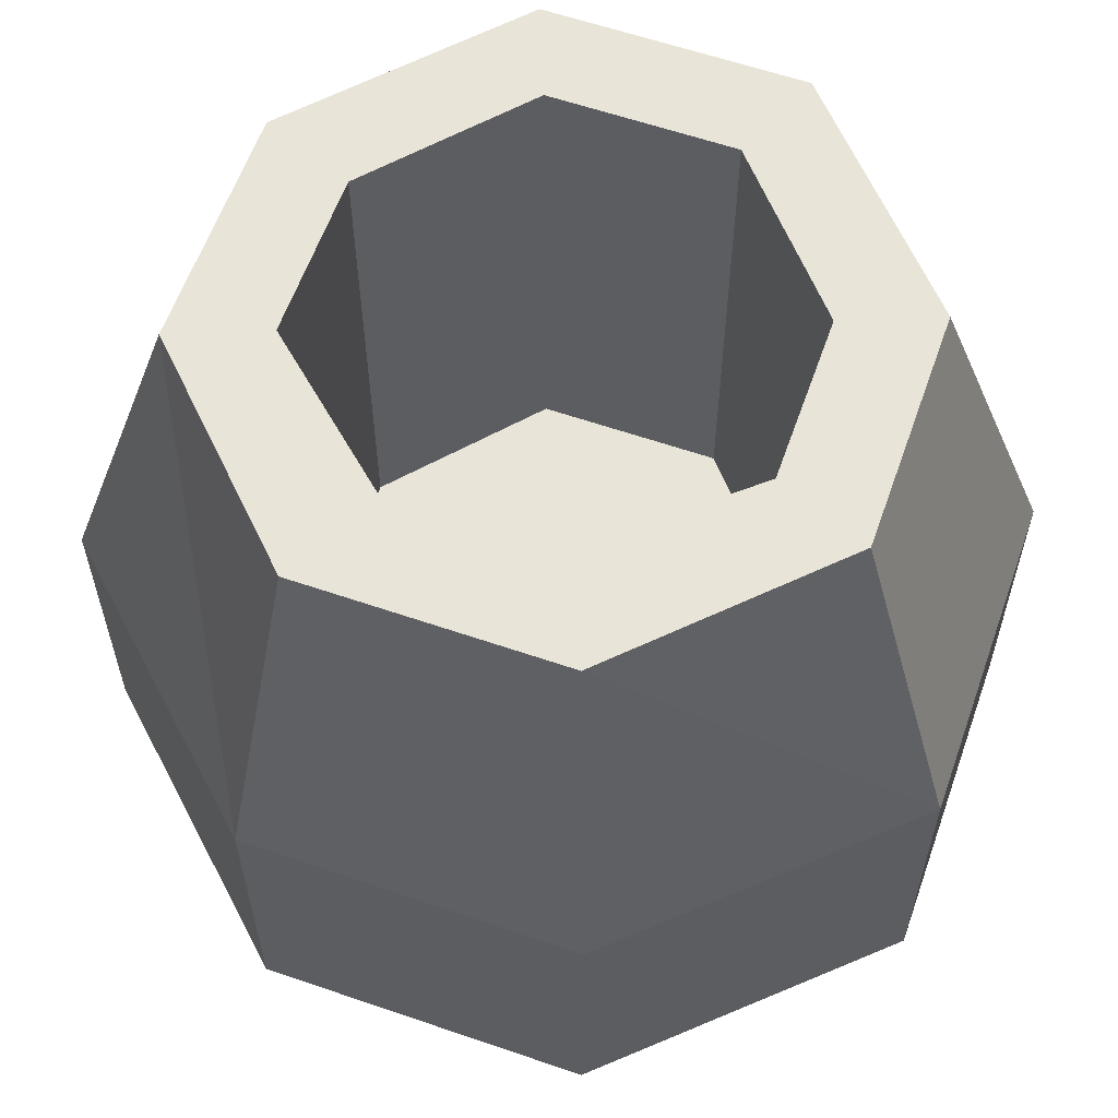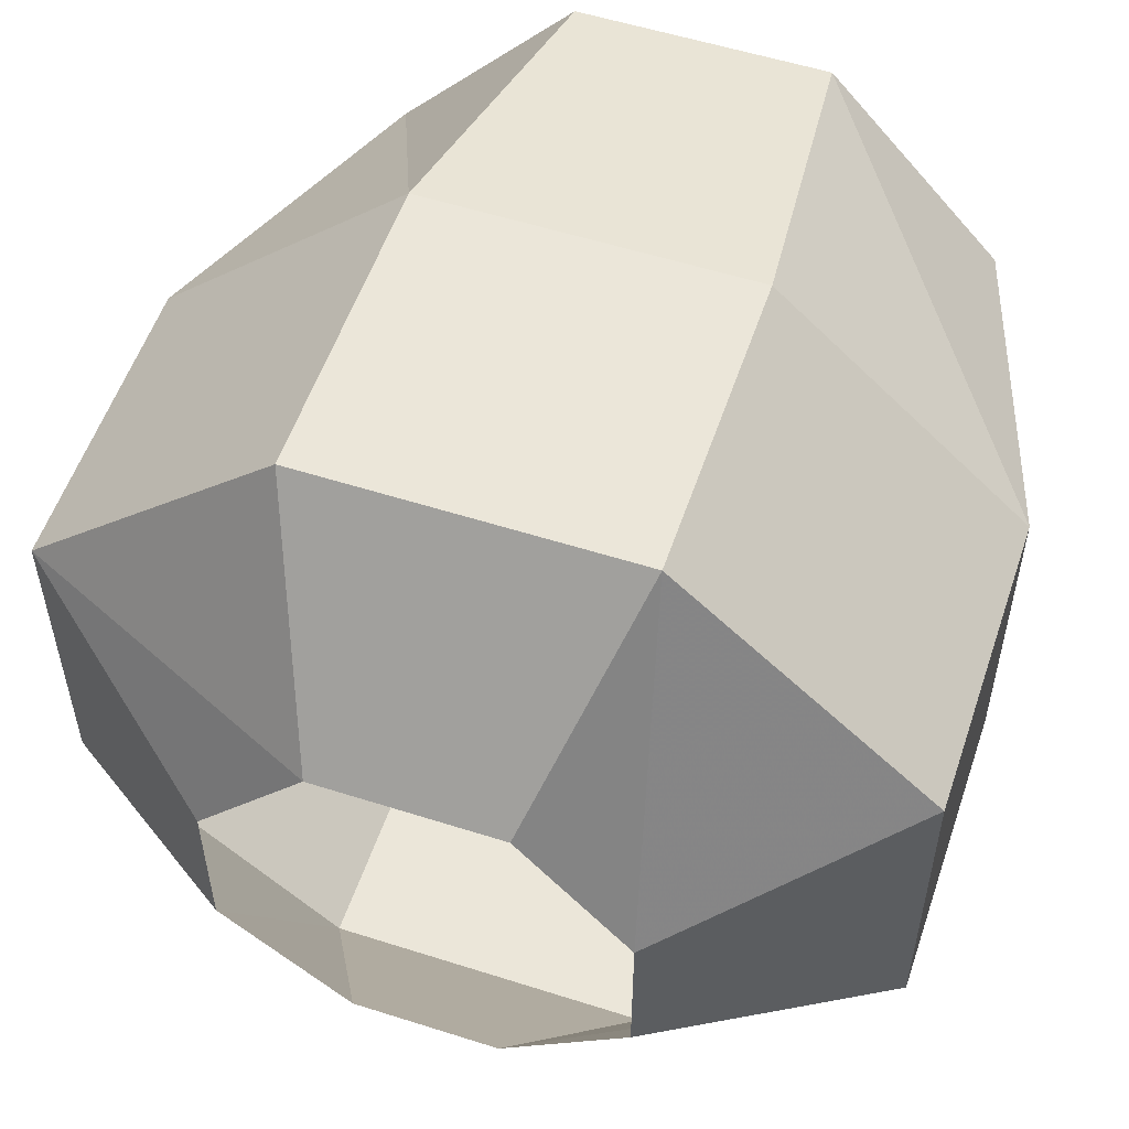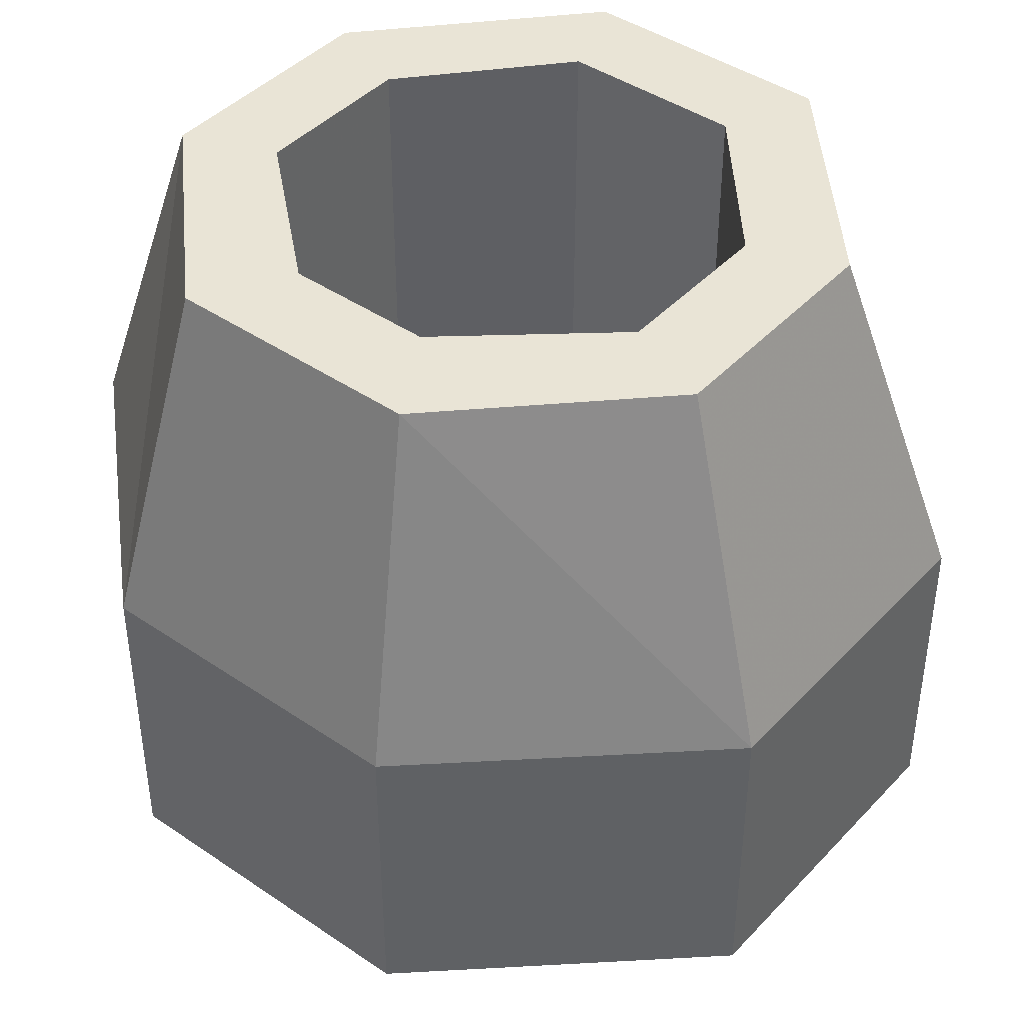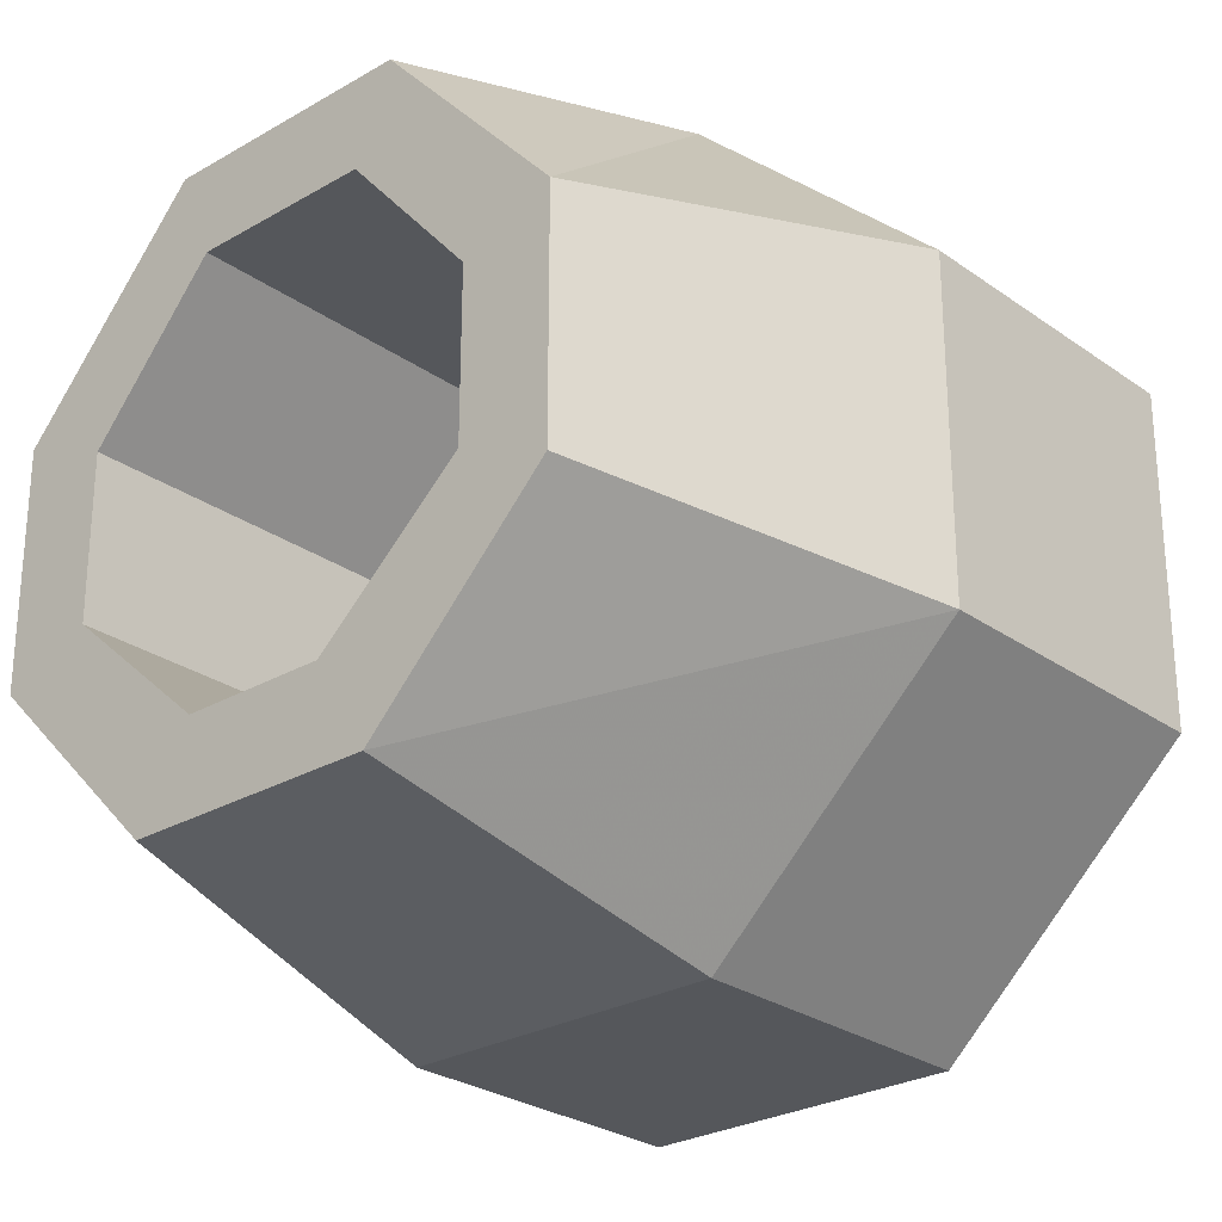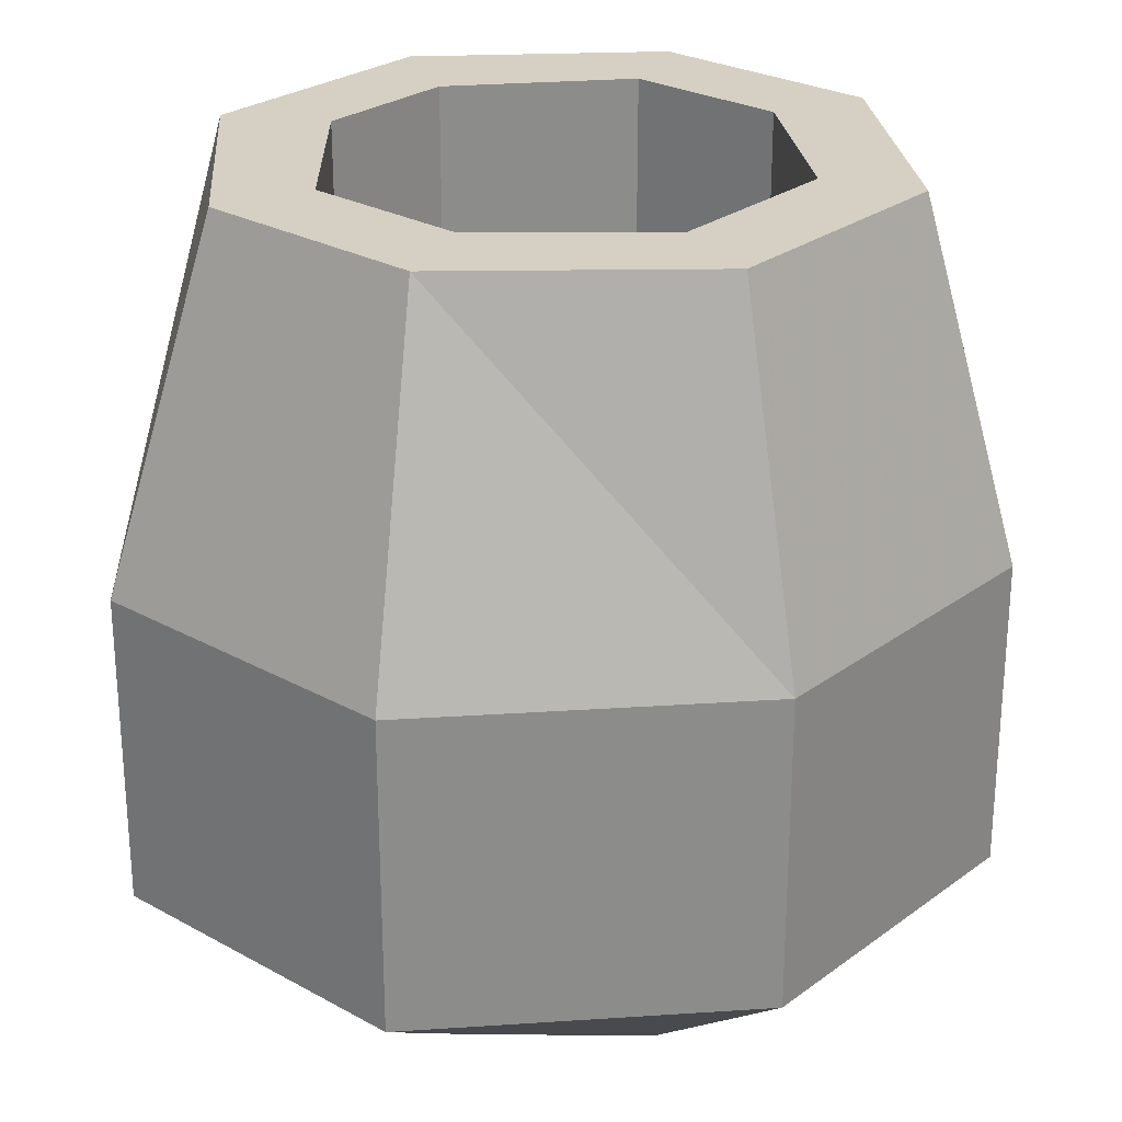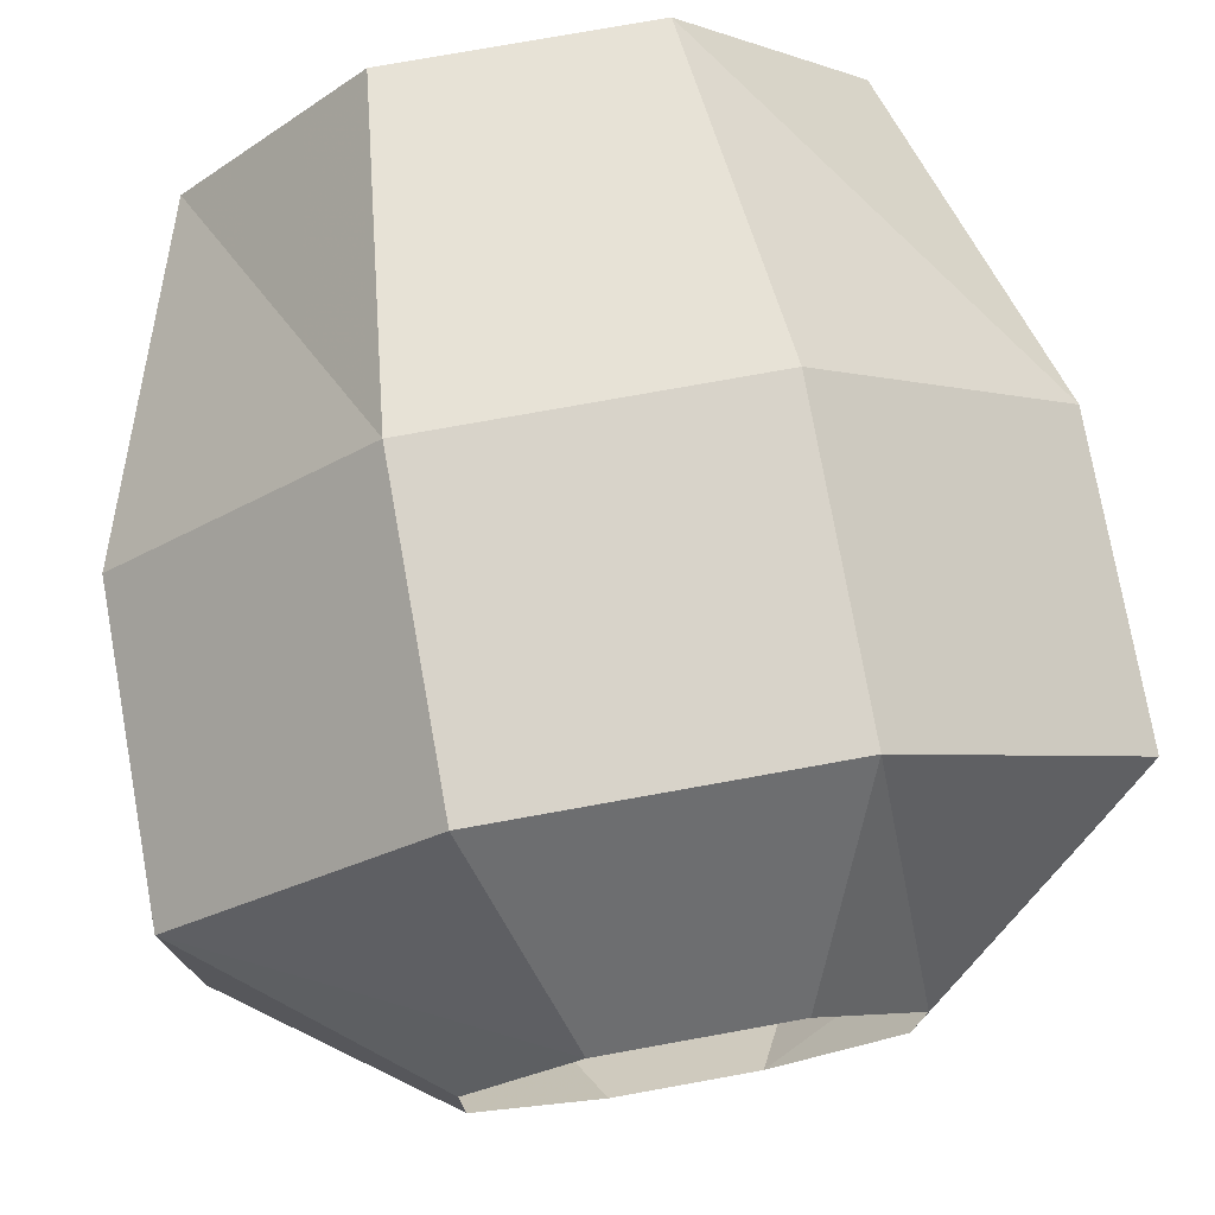
<metadata>
{"format":"obj","ext":"obj","renderer":"f3d","projection":"perspective","resolution":1024,"background":"white","views":[{"elev":60.3,"azim":-160.6,"up":"+Y"},{"elev":55.1,"azim":18.6,"up":"+Z"},{"elev":42.7,"azim":-140.9,"up":"+Y"},{"elev":-26.7,"azim":-137.8,"up":"+Z"},{"elev":26.3,"azim":-48.9,"up":"+Y"},{"elev":76.0,"azim":-10.2,"up":"+Z"}]}
</metadata>
<code>
v -0.03906 -0.007812 0.08594
v -0.08594 -0.007812 0.03125
v -0.1797 0.0625 0.07031
v -0.07031 0.0625 0.1719
v 0.03906 -0.007812 0.08594
v 0.07031 0.0625 0.1719
v 0.08594 -0.007812 0.03125
v 0.1797 0.0625 0.07031
v 0.08594 -0.007812 -0.03906
v 0.1797 0.0625 -0.07031
v 0.03125 -0.007812 -0.08594
v 0.07031 0.0625 -0.1719
v -0.03125 -0.007812 -0.08594
v -0.07031 0.0625 -0.1719
v -0.08594 -0.007812 -0.03906
v -0.1797 0.0625 -0.07031
v -0.1797 0.1094 -0.07031
v -0.1797 0.1094 0.07031
v -0.07031 0.1094 0.1719
v 0.07031 0.1094 0.1719
v 0.1797 0.1094 0.07031
v 0.1797 0.1094 -0.07031
v 0.07031 0.1094 -0.1719
v -0.07031 0.1094 -0.1719
v -0.07031 0.1953 -0.1719
v -0.1797 0.1953 -0.07031
v -0.1797 0.1953 0.07031
v -0.07031 0.1953 0.1719
v 0.07031 0.1953 0.1719
v 0.1797 0.1953 0.07031
v 0.1797 0.1953 -0.07031
v 0.07031 0.1953 -0.1719
v 0.05469 0.3438 -0.1328
v -0.05469 0.3438 -0.1328
v -0.1328 0.3438 -0.05469
v -0.1328 0.3438 0.04688
v -0.05469 0.3438 0.1328
v 0.05469 0.3438 0.1328
v 0.1328 0.3438 0.04688
v 0.1328 0.3438 -0.05469
v 0.09375 0.3438 -0.03906
v 0.03125 0.3438 -0.09375
v -0.03125 0.3438 -0.09375
v -0.09375 0.3438 -0.03906
v -0.09375 0.3438 0.03125
v -0.03906 0.3438 0.09375
v 0.03906 0.3438 0.09375
v 0.09375 0.3438 0.03125
v 0.09375 0.3125 0.03125
v 0.09375 0.3125 -0.03906
v 0.03125 0.3125 -0.09375
v -0.03125 0.3125 -0.09375
v -0.09375 0.3125 -0.03906
v -0.09375 0.3125 0.03125
v -0.03906 0.3125 0.09375
v 0.03906 0.3125 0.09375
v 0.03906 0.25 0.09375
v 0.09375 0.25 0.03125
v 0.09375 0.25 -0.03906
v 0.03125 0.25 -0.09375
v -0.03125 0.25 -0.09375
v -0.09375 0.25 -0.03906
v -0.09375 0.25 0.03125
v -0.03906 0.25 0.09375
v -0.03906 0.1875 0.09375
v 0.03906 0.1875 0.09375
v 0.09375 0.1875 0.03125
v 0.09375 0.1875 -0.03906
v 0.03125 0.1875 -0.09375
v -0.03125 0.1875 -0.09375
v -0.09375 0.1875 -0.03906
v -0.09375 0.1875 0.03125
v -0.09375 0.125 0.03125
v -0.03906 0.125 0.09375
v 0.03906 0.125 0.09375
v 0.09375 0.125 0.03125
v 0.09375 0.125 -0.03906
v 0.03125 0.125 -0.09375
v -0.03125 0.125 -0.09375
v -0.09375 0.125 -0.03906
v 0 0.125 0
f 1 2 3
f 1 3 4
f 1 4 5
f 5 4 6
f 5 6 7
f 7 6 8
f 7 8 9
f 9 8 10
f 9 10 11
f 11 10 12
f 11 12 13
f 13 12 14
f 13 14 15
f 15 14 16
f 15 16 2
f 2 16 3
f 3 16 17
f 3 17 18
f 3 18 4
f 4 18 19
f 4 19 6
f 6 19 20
f 6 20 8
f 8 20 21
f 8 21 10
f 10 21 22
f 10 22 12
f 12 22 23
f 12 23 14
f 14 23 24
f 14 24 16
f 16 24 17
f 17 24 25
f 17 25 26
f 17 26 18
f 18 26 27
f 18 27 19
f 19 27 28
f 19 28 20
f 20 28 29
f 20 29 21
f 21 29 30
f 21 30 22
f 22 30 31
f 22 31 23
f 23 31 32
f 23 32 24
f 24 32 25
f 25 32 33
f 25 33 34
f 25 34 26
f 26 34 35
f 26 35 27
f 27 35 36
f 27 36 28
f 28 36 37
f 28 37 29
f 29 37 38
f 29 38 30
f 30 38 39
f 30 39 31
f 31 39 40
f 31 40 32
f 32 40 33
f 33 40 41
f 33 41 42
f 33 42 43
f 33 43 34
f 34 43 35
f 35 43 44
f 35 44 36
f 36 44 45
f 36 45 37
f 37 45 46
f 37 46 38
f 38 46 47
f 38 47 48
f 38 48 39
f 39 48 40
f 40 48 41
f 41 48 49
f 41 49 50
f 41 50 42
f 42 50 51
f 42 51 43
f 43 51 52
f 43 52 44
f 44 52 53
f 44 53 45
f 45 53 54
f 45 54 46
f 46 54 55
f 46 55 47
f 47 55 56
f 47 56 48
f 48 56 49
f 49 56 57
f 49 57 58
f 49 58 50
f 50 58 59
f 50 59 51
f 51 59 60
f 51 60 52
f 52 60 61
f 52 61 53
f 53 61 62
f 53 62 54
f 54 62 63
f 54 63 55
f 55 63 64
f 55 64 56
f 56 64 57
f 57 64 65
f 57 65 66
f 57 66 58
f 58 66 67
f 58 67 59
f 59 67 68
f 59 68 60
f 60 68 69
f 60 69 61
f 61 69 70
f 61 70 62
f 62 70 71
f 62 71 63
f 63 71 72
f 63 72 64
f 64 72 65
f 65 72 73
f 65 73 74
f 65 74 66
f 66 74 75
f 66 75 67
f 67 75 76
f 67 76 68
f 68 76 77
f 68 77 69
f 69 77 78
f 69 78 70
f 70 78 79
f 70 79 71
f 71 79 80
f 71 80 72
f 72 80 73
f 73 80 81
f 73 81 74
f 74 81 75
f 75 81 76
f 76 81 77
f 77 81 78
f 78 81 79
f 79 81 80

</code>
